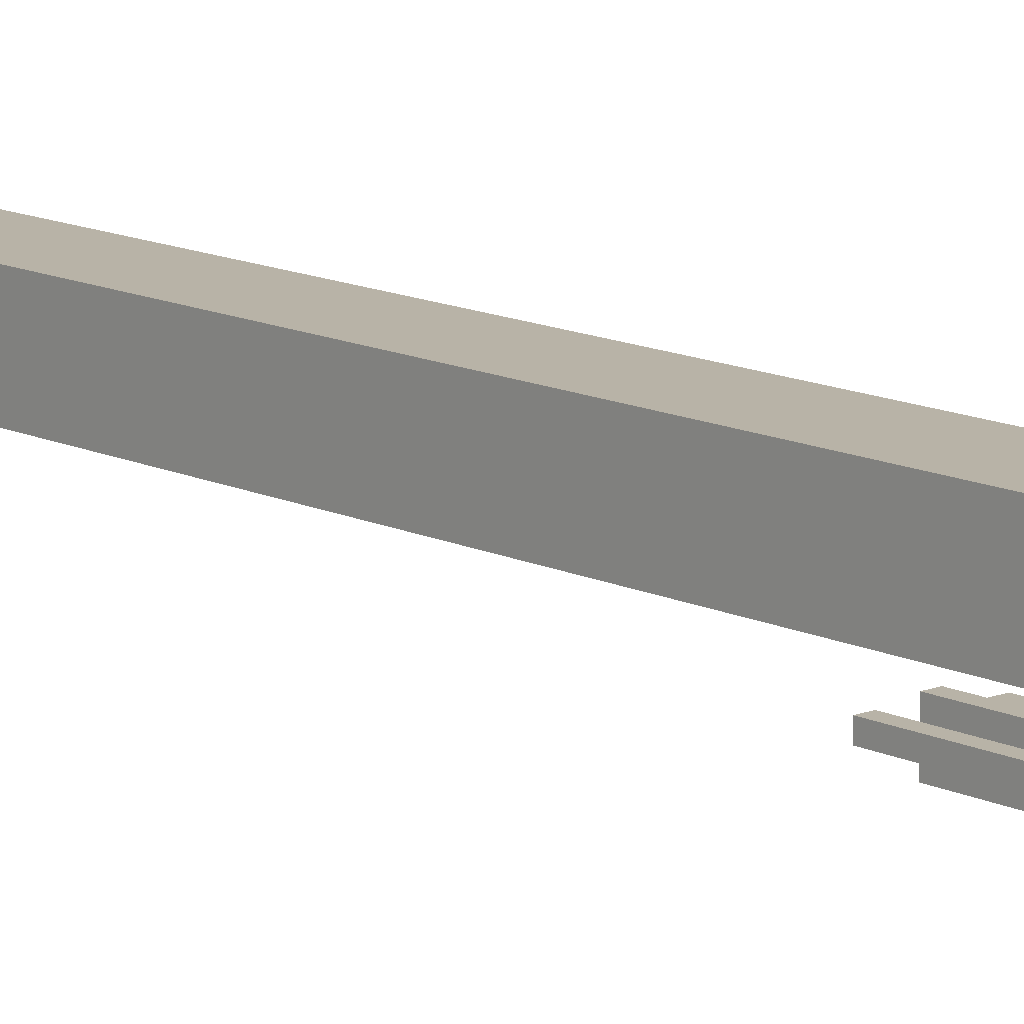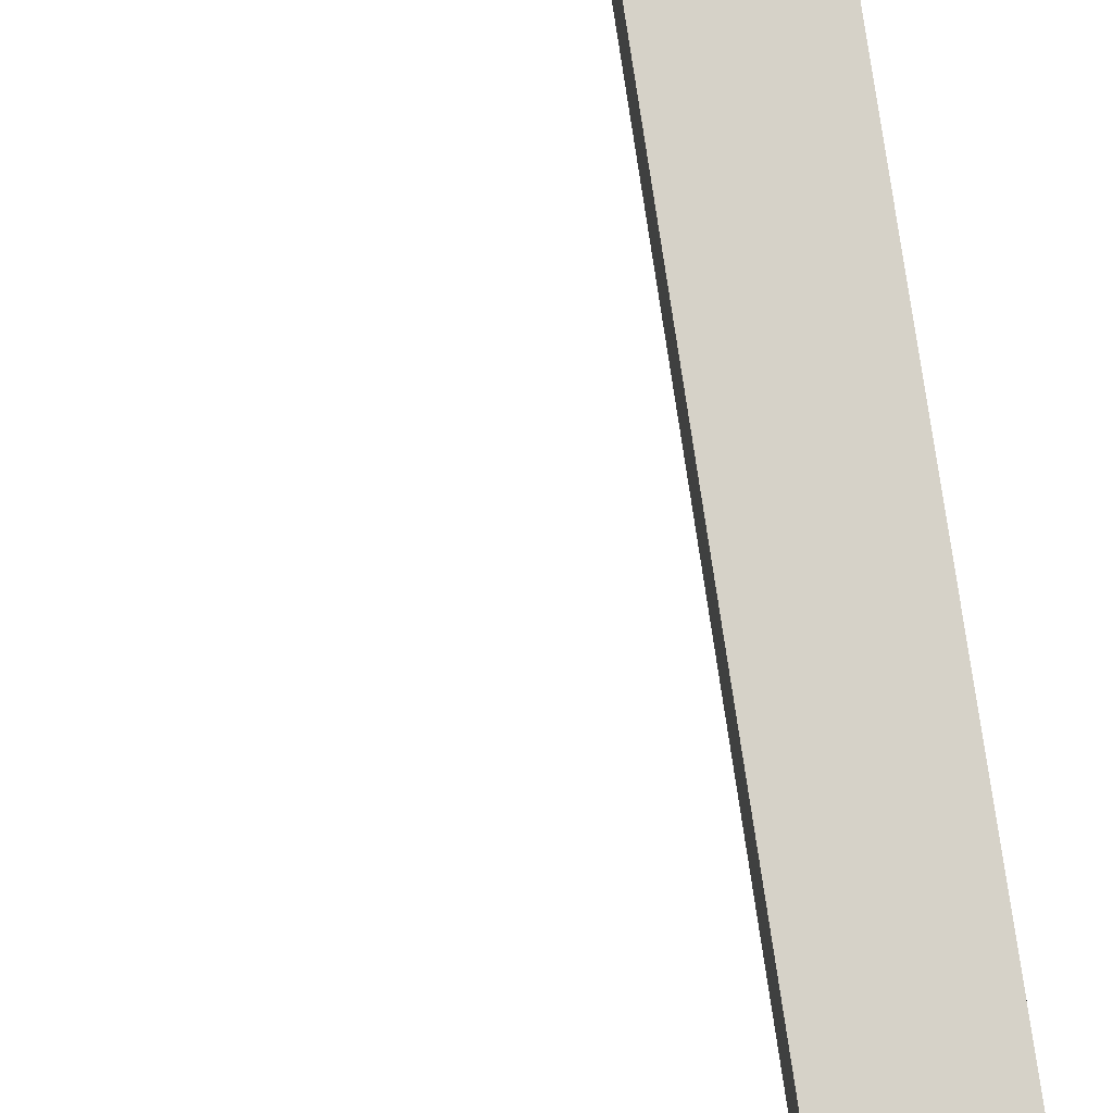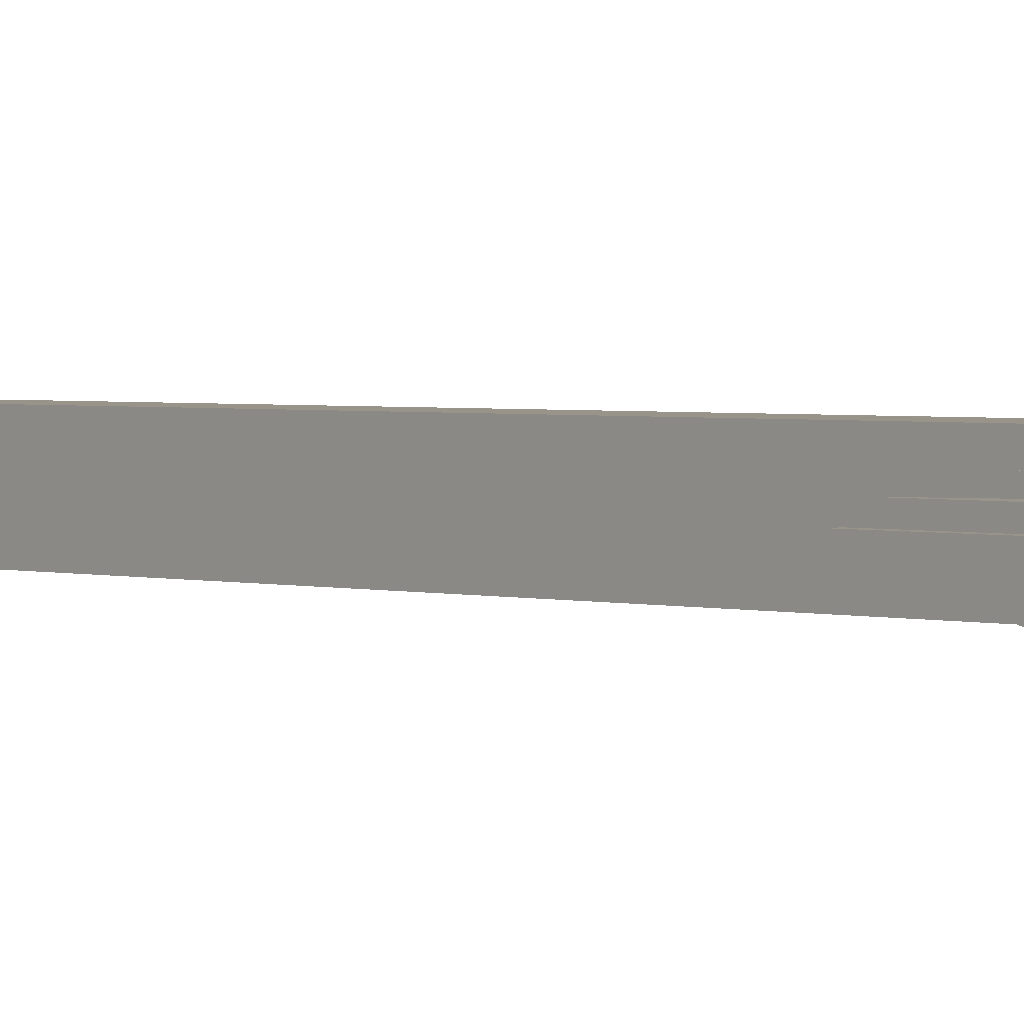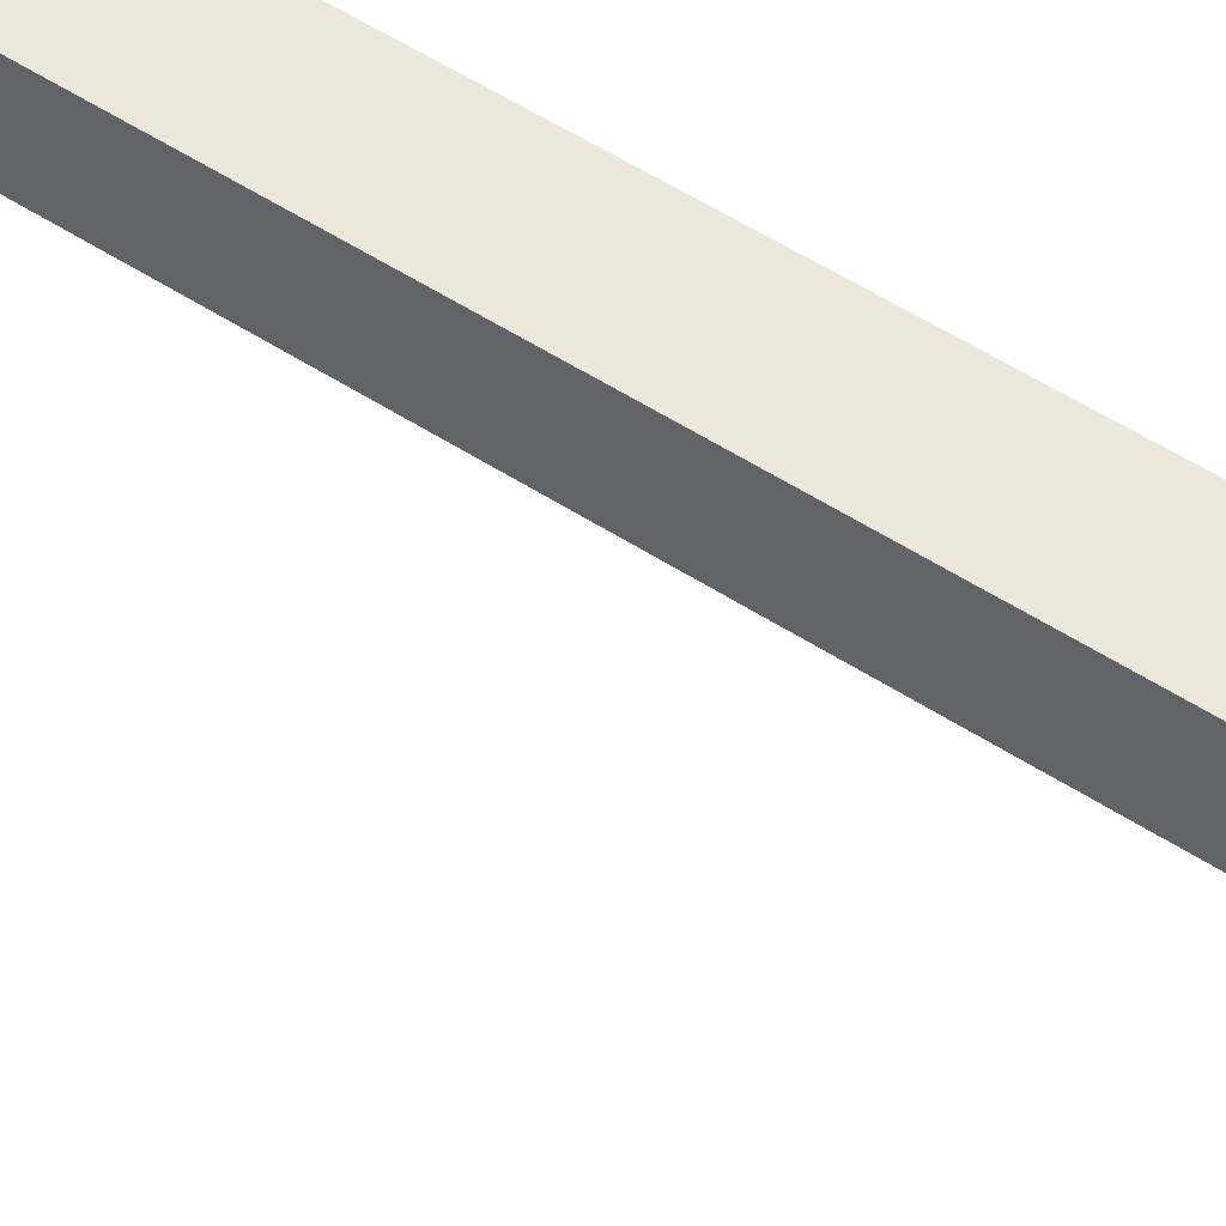
<metadata>
{"format":"obj","ext":"obj","renderer":"f3d","projection":"perspective","resolution":1024,"background":"white","views":[{"elev":12.7,"azim":-41.7,"up":"+Y"},{"elev":78.4,"azim":-8.6,"up":"+Y"},{"elev":1.8,"azim":-39.7,"up":"+Y"},{"elev":50.3,"azim":-54.0,"up":"+Y"}]}
</metadata>
<code>
v  -2.075 0.05 5.9
v  -2.075 -0.05 3.1
v  -2.075 -0.05 5.9
v  -2.075 0.05 3.1
v  -1.975 -0.05 5.7
v  -1.975 -0.15 3.3
v  -1.975 -0.15 5.7
v  -1.975 -0.05 3.3
v  -1.975 0.15 5.7
v  -1.975 0.05 3.3
v  -1.975 0.05 5.7
v  -1.975 0.15 3.3
v  -1.775 -0.15 5.3
v  -1.775 -0.25 3.7
v  -1.775 -0.25 5.3
v  -1.775 -0.15 3.7
v  -1.775 0.25 5.3
v  -1.775 0.15 3.7
v  -1.775 0.15 5.3
v  -1.775 0.25 3.7
v  -1.575 -0.25 5.1
v  -1.575 -0.35 3.9
v  -1.575 -0.35 5.1
v  -1.575 -0.25 3.9
v  -1.575 0.35 5.1
v  -1.575 0.25 3.9
v  -1.575 0.25 5.1
v  -1.575 0.35 3.9
v  -0.2746 -0.25 -1.7
v  -0.2746 -0.35 -5.9
v  -0.2746 -0.35 4
v  -0.2746 -0.25 -4
v  -0.2746 -0.15 0.4
v  -0.2746 -0.15 -1.5
v  -0.2746 -0.15 -1.7
v  -0.2746 -0.15 -4
v  -0.2746 -0.15 -4.4
v  -0.2746 -0.15 -5.8
v  -0.2746 -0.05 0.4
v  -0.2746 -0.05 -1.5
v  -0.2746 -0.05 -4.4
v  -0.2746 -0.05 -5.8
v  -0.2746 0.15 3.4
v  -0.2746 0.15 -0.2
v  -0.2746 0.15 -1.7
v  -0.2746 0.15 -5.8
v  -0.2746 0.25 3.4
v  -0.2746 0.25 -0.2
v  -0.2746 0.25 -1.7
v  -0.2746 0.25 -5.8
v  -0.2746 0.35 4
v  -0.2746 0.35 -5.9
v  0.4254 -0.15 -1.2
v  0.4254 -0.25 -1.3
v  0.4254 -0.25 -1.2
v  0.4254 -0.15 -1.3
v  0.4254 0.25 -1.2
v  0.4254 0.25 -1.3
v  -1.975 -0.05 5.9
v  -1.975 -0.05 5.8
v  -1.975 0.05 5.9
v  -1.975 0.05 5.8
v  -1.975 -0.05 3.1
v  -1.975 0.05 3.1
v  -1.875 -0.15 5.7
v  -1.875 -0.15 5.5
v  -1.875 -0.05 5.7
v  -1.875 -0.05 5.8
v  -1.875 0.05 5.8
v  -1.875 0.05 5.7
v  -1.875 0.15 5.7
v  -1.875 0.15 5.5
v  -1.875 -0.15 3.5
v  -1.875 -0.15 3.3
v  -1.875 0.15 3.5
v  -1.875 0.15 3.3
v  -1.775 -0.15 5.5
v  -1.775 0.15 5.5
v  -1.775 -0.15 3.5
v  -1.775 0.15 3.5
v  -1.675 -0.25 5.3
v  -1.675 -0.25 5.2
v  -1.675 0.25 5.3
v  -1.675 0.25 5.2
v  -1.675 -0.25 3.8
v  -1.675 -0.25 3.7
v  -1.675 0.25 3.8
v  -1.675 0.25 3.7
v  -1.575 -0.25 5.2
v  -1.575 0.25 5.2
v  -1.575 -0.25 3.8
v  -1.575 0.25 3.8
v  -1.475 -0.35 5.1
v  -1.475 -0.35 5
v  -1.475 0.35 5.1
v  -1.475 0.35 5
v  -1.475 -0.35 4
v  -1.475 -0.35 3.9
v  -1.475 0.35 4
v  -1.475 0.35 3.9
v  -0.1746 -0.25 -1.2
v  -0.1746 -0.25 -1.3
v  -0.1746 -0.15 -1.2
v  -0.1746 -0.15 -1.3
v  -0.1746 -0.05 -1.2
v  -0.1746 -0.05 -1.3
v  -0.1746 0.25 -1.2
v  -0.1746 0.25 -1.3
v  0.5254 -0.35 4
v  0.5254 -0.35 -5.9
v  0.5254 -0.25 -0.1
v  0.5254 -0.25 -1.6
v  0.5254 -0.25 -5.6
v  0.5254 -0.25 -5.8
v  0.5254 -0.15 -0.1
v  0.5254 -0.15 -1.6
v  0.5254 -0.15 -2.5
v  0.5254 -0.15 -5.2
v  0.5254 -0.15 -5.6
v  0.5254 -0.15 -5.8
v  0.5254 -0.05 -2.5
v  0.5254 -0.05 -5.2
v  0.5254 0.05 2.9
v  0.5254 0.05 -0.1
v  0.5254 0.05 -1.8
v  0.5254 0.05 -5.8
v  0.5254 0.15 2.9
v  0.5254 0.15 -0.1
v  0.5254 0.15 -1.8
v  0.5254 0.15 -5.8
v  0.5254 -0.35 5
v  0.5254 0.35 5
v  0.5254 0.35 4
v  0.5254 0.35 -5.9
v  -0.0746 0.25 -1.3
v  0.3254 0.25 -1.3
v  -0.0746 0.25 -1.2
v  0.3254 0.25 -1.2
v  -0.1746 -0.25 -5.9
v  -0.1746 0.25 -5.9
v  -0.0746 -0.15 -5.9
v  -0.0746 0.15 -5.9
v  0.0254 -0.05 -5.9
v  0.0254 0.05 -5.9
v  0.2254 -0.15 -5.9
v  0.2254 -0.05 -5.9
v  0.3254 -0.25 -5.9
v  0.3254 0.05 -5.9
v  0.4254 0.15 -5.9
v  0.4254 0.25 -5.9
v  0.0254 -0.35 3.2
v  0.1254 -0.35 3.2
v  0.3254 -0.35 2.5
v  0.4254 -0.35 2.5
v  -0.1746 -0.35 2
v  -0.0746 -0.35 2
v  0.0254 -0.35 1.6
v  0.1254 -0.35 1.6
v  0.1254 -0.35 1.2
v  0.2254 -0.35 1.2
v  -0.1746 -0.35 -0.9
v  -0.0746 -0.35 -0.9
v  0.3254 -0.35 -1
v  0.4254 -0.35 -1
v  0.1254 -0.35 -1.1
v  0.2254 -0.35 -1.1
v  -0.1746 -0.35 -1.2
v  0.4254 -0.35 -1.2
v  -0.1746 -0.35 -1.3
v  0.4254 -0.35 -1.3
v  -0.0746 -0.35 -1.5
v  0.4254 -0.35 -1.5
v  -0.0746 -0.35 -1.7
v  0.3254 -0.35 -1.7
v  -0.0746 -0.35 -1.9
v  0.2254 -0.35 -1.9
v  -0.0746 -0.35 -2
v  0.2254 -0.35 -2
v  0.0254 -0.35 -2.2
v  0.1254 -0.35 -2.2
v  0.0254 -0.35 -5.5
v  0.1254 -0.35 -5.5
v  -0.1746 -0.35 -5.7
v  0.3254 -0.35 -5.7
v  -0.1746 -0.35 -5.8
v  0.4254 -0.35 -5.8
v  -1.075 0.35 4.9
v  -0.9746 0.35 4.9
v  -0.8746 0.35 4.9
v  -0.7746 0.35 4.9
v  -1.075 0.35 4.8
v  -0.9746 0.35 4.8
v  -0.8746 0.35 4.8
v  -0.7746 0.35 4.8
v  -0.6746 0.35 4.8
v  -1.075 0.35 4.7
v  -0.9746 0.35 4.7
v  -0.8746 0.35 4.7
v  -0.7746 0.35 4.7
v  -0.6746 0.35 4.7
v  -0.5746 0.35 4.7
v  -1.075 0.35 4.6
v  -0.9746 0.35 4.6
v  -0.8746 0.35 4.6
v  -0.7746 0.35 4.6
v  -0.6746 0.35 4.6
v  -0.5746 0.35 4.6
v  -0.4746 0.35 4.6
v  -0.9746 0.35 4.5
v  -0.8746 0.35 4.5
v  -0.7746 0.35 4.5
v  -0.6746 0.35 4.5
v  -0.5746 0.35 4.5
v  -0.4746 0.35 4.5
v  -0.8746 0.35 4.4
v  -0.7746 0.35 4.4
v  -0.6746 0.35 4.4
v  -0.5746 0.35 4.4
v  -0.4746 0.35 4.4
v  -0.7746 0.35 4.3
v  -0.6746 0.35 4.3
v  -0.5746 0.35 4.3
v  -0.4746 0.35 4.3
v  -0.3746 0.35 4.3
v  -0.4746 0.35 4.2
v  -0.3746 0.35 4.2
v  0.0254 0.35 3.9
v  0.1254 0.35 3.9
v  0.1254 0.35 3.5
v  0.2254 0.35 3.5
v  -0.1746 0.35 3.4
v  -0.0746 0.35 3.4
v  0.0254 0.35 2.9
v  0.1254 0.35 2.9
v  -0.1746 0.35 1.6
v  -0.0746 0.35 1.6
v  -0.1746 0.35 0.7
v  -0.0746 0.35 0.7
v  0.3254 0.35 -1.1
v  0.4254 0.35 -1.1
v  0.1254 0.35 -1.2
v  0.2254 0.35 -1.2
v  -0.1746 0.35 -1.3
v  -0.0746 0.35 -1.3
v  -0.1746 0.35 -1.7
v  -0.0746 0.35 -1.7
v  0.1254 0.35 -2.1
v  0.2254 0.35 -2.1
v  0.3254 0.35 -3.7
v  0.4254 0.35 -3.7
v  0.3254 0.35 -3.9
v  0.4254 0.35 -3.9
v  0.1254 0.35 -4.5
v  0.2254 0.35 -4.5
v  -0.0746 0.35 -5.4
v  0.3254 0.35 -5.4
v  -0.1746 0.35 -5.5
v  0.4254 0.35 -5.5
v  -0.0746 0.35 -5.7
v  0.4254 0.35 -5.7
v  -0.0746 0.35 -5.8
v  0.4254 0.35 -5.8
o HACHA
g HACHA
f 1 2 3
f 4 2 1
f 5 6 7
f 8 6 5
f 9 10 11
f 12 10 9
f 13 14 15
f 16 14 13
f 17 18 19
f 20 18 17
f 21 22 23
f 24 22 21
f 25 26 27
f 28 26 25
f 29 30 31
f 32 30 29
f 33 29 31
f 34 29 33
f 35 32 29
f 35 29 34
f 36 30 32
f 36 32 35
f 37 30 36
f 38 30 37
f 39 34 33
f 39 33 31
f 40 35 34
f 40 34 39
f 40 36 35
f 40 37 36
f 41 38 37
f 41 37 40
f 42 30 38
f 42 38 41
f 43 39 31
f 43 41 40
f 43 42 41
f 43 40 39
f 44 42 43
f 45 42 44
f 46 30 42
f 46 42 45
f 47 43 31
f 47 44 43
f 48 45 44
f 48 44 47
f 49 46 45
f 49 45 48
f 50 30 46
f 50 46 49
f 51 47 31
f 51 49 48
f 51 50 49
f 51 48 47
f 52 30 50
f 52 50 51
f 53 54 55
f 56 54 53
f 57 56 53
f 58 56 57
f 59 60 61
f 61 60 62
f 8 63 10
f 10 63 64
f 65 66 67
f 68 67 69
f 67 66 70
f 69 67 70
f 70 66 71
f 71 66 72
f 73 74 75
f 75 74 76
f 77 13 78
f 78 13 19
f 16 79 18
f 18 79 80
f 81 82 83
f 83 82 84
f 85 86 87
f 87 86 88
f 89 21 90
f 90 21 27
f 24 91 26
f 26 91 92
f 93 94 95
f 95 94 96
f 97 98 99
f 99 98 100
f 101 102 103
f 103 102 104
f 103 104 105
f 105 104 106
f 105 106 107
f 107 106 108
f 109 110 111
f 111 110 112
f 112 110 113
f 113 110 114
f 109 111 115
f 111 112 115
f 112 113 116
f 115 112 116
f 116 113 117
f 117 113 118
f 113 114 119
f 118 113 119
f 114 110 120
f 119 114 120
f 117 118 121
f 115 116 121
f 116 117 121
f 118 119 122
f 121 118 122
f 119 120 122
f 115 121 123
f 109 115 123
f 121 122 123
f 123 122 124
f 124 122 125
f 122 120 126
f 125 122 126
f 120 110 126
f 123 124 127
f 109 123 127
f 124 125 128
f 127 124 128
f 125 126 129
f 128 125 129
f 126 110 130
f 129 126 130
f 131 109 132
f 109 127 133
f 132 109 133
f 128 129 133
f 129 130 133
f 127 128 133
f 130 110 134
f 133 130 134
f 59 1 3
f 61 1 59
f 68 62 60
f 69 62 68
f 65 5 7
f 67 5 65
f 70 9 11
f 71 9 70
f 77 72 66
f 78 72 77
f 81 13 15
f 81 17 19
f 81 19 13
f 83 17 81
f 89 84 82
f 90 84 89
f 93 21 23
f 93 25 27
f 93 27 21
f 95 25 93
f 131 96 94
f 132 96 131
f 135 104 102
f 135 108 106
f 135 106 104
f 136 135 102
f 54 136 102
f 56 136 54
f 58 136 56
f 97 99 31
f 31 99 51
f 22 24 98
f 26 28 98
f 24 26 98
f 98 28 100
f 85 87 91
f 91 87 92
f 14 16 86
f 18 20 86
f 16 18 86
f 86 20 88
f 73 75 79
f 79 75 80
f 6 8 74
f 10 12 74
f 8 10 74
f 74 12 76
f 2 4 63
f 63 4 64
f 101 103 137
f 105 107 137
f 103 105 137
f 101 137 138
f 101 138 55
f 55 138 53
f 53 138 57
f 30 52 139
f 139 52 140
f 139 140 141
f 141 140 142
f 141 142 143
f 143 142 144
f 139 141 145
f 141 143 145
f 143 144 146
f 145 143 146
f 30 139 147
f 139 145 147
f 145 146 147
f 146 144 148
f 147 146 148
f 144 142 148
f 142 140 149
f 148 142 149
f 147 148 149
f 140 52 150
f 149 140 150
f 30 147 110
f 147 149 110
f 149 150 110
f 150 52 134
f 110 150 134
f 94 93 23
f 97 94 23
f 97 131 94
f 31 131 97
f 109 131 31
f 22 97 23
f 98 97 22
f 151 109 31
f 152 109 151
f 153 109 152
f 154 109 153
f 155 151 31
f 156 151 155
f 157 152 151
f 157 151 156
f 158 153 152
f 158 152 157
f 159 158 157
f 159 153 158
f 160 153 159
f 161 156 155
f 161 155 31
f 162 157 156
f 162 156 161
f 162 159 157
f 163 153 160
f 163 154 153
f 164 109 154
f 164 154 163
f 165 159 162
f 165 162 161
f 165 160 159
f 166 163 160
f 166 160 165
f 166 164 163
f 167 165 161
f 167 161 31
f 167 166 165
f 168 164 166
f 168 166 167
f 168 109 164
f 169 167 31
f 169 168 167
f 170 109 168
f 170 168 169
f 171 170 169
f 172 109 170
f 172 170 171
f 173 171 169
f 173 172 171
f 174 172 173
f 175 173 169
f 175 174 173
f 176 174 175
f 177 175 169
f 177 176 175
f 178 174 176
f 178 176 177
f 179 178 177
f 180 178 179
f 181 179 177
f 181 180 179
f 182 178 180
f 182 180 181
f 183 169 31
f 183 177 169
f 183 182 181
f 183 181 177
f 184 178 182
f 184 182 183
f 184 172 174
f 184 174 178
f 185 183 31
f 185 184 183
f 186 172 184
f 186 184 185
f 186 109 172
f 30 185 31
f 30 186 185
f 110 109 186
f 110 186 30
f 82 81 15
f 21 89 82
f 24 21 82
f 85 82 15
f 85 24 82
f 91 24 85
f 14 85 15
f 86 85 14
f 66 65 7
f 13 77 66
f 16 13 66
f 73 66 7
f 73 16 66
f 79 16 73
f 6 73 7
f 74 73 6
f 60 59 3
f 5 60 3
f 5 68 60
f 67 68 5
f 8 5 3
f 2 8 3
f 63 8 2
f 108 137 107
f 135 138 137
f 135 137 108
f 136 57 138
f 136 138 135
f 58 57 136
f 101 55 102
f 102 55 54
f 1 61 62
f 1 62 11
f 62 69 11
f 11 69 70
f 1 11 10
f 1 10 4
f 4 10 64
f 9 71 72
f 72 78 19
f 72 19 18
f 9 72 75
f 72 18 75
f 75 18 80
f 9 75 12
f 12 75 76
f 17 83 84
f 84 90 27
f 84 27 26
f 17 84 87
f 84 26 87
f 87 26 92
f 17 87 20
f 20 87 88
f 25 95 96
f 96 132 187
f 187 132 188
f 188 132 189
f 189 132 190
f 96 187 191
f 187 188 191
f 188 189 192
f 191 188 192
f 189 190 193
f 192 189 193
f 190 132 194
f 193 190 194
f 194 132 195
f 191 192 196
f 96 191 196
f 192 193 197
f 196 192 197
f 193 194 198
f 197 193 198
f 194 195 199
f 198 194 199
f 195 132 200
f 199 195 200
f 200 132 201
f 96 196 202
f 196 197 202
f 197 198 203
f 202 197 203
f 198 199 204
f 203 198 204
f 199 200 205
f 204 199 205
f 200 201 206
f 205 200 206
f 201 132 207
f 206 201 207
f 207 132 208
f 202 203 209
f 203 204 209
f 204 205 210
f 209 204 210
f 205 206 211
f 210 205 211
f 206 207 212
f 211 206 212
f 207 208 213
f 212 207 213
f 208 132 214
f 213 208 214
f 209 210 215
f 210 211 215
f 211 212 216
f 215 211 216
f 212 213 217
f 216 212 217
f 213 214 218
f 217 213 218
f 214 132 219
f 218 214 219
f 215 216 220
f 216 217 220
f 217 218 221
f 220 217 221
f 218 219 222
f 221 218 222
f 219 132 223
f 222 219 223
f 223 132 224
f 221 222 225
f 220 221 225
f 223 224 225
f 222 223 225
f 224 132 226
f 225 224 226
f 25 96 99
f 215 220 99
f 225 226 99
f 209 215 99
f 202 209 99
f 96 202 99
f 220 225 99
f 226 132 51
f 99 226 51
f 51 132 133
f 25 99 28
f 28 99 100
f 51 133 227
f 227 133 228
f 228 133 229
f 227 228 229
f 229 133 230
f 51 227 231
f 231 227 232
f 227 229 233
f 232 227 233
f 229 230 233
f 233 230 234
f 231 232 235
f 51 231 235
f 233 234 236
f 235 232 236
f 232 233 236
f 51 235 237
f 235 236 237
f 236 234 238
f 237 236 238
f 230 133 239
f 239 133 240
f 238 234 241
f 234 230 241
f 230 239 242
f 241 230 242
f 51 237 243
f 237 238 243
f 241 242 244
f 243 238 244
f 238 241 244
f 51 243 245
f 243 244 245
f 244 242 246
f 245 244 246
f 246 242 247
f 242 239 248
f 247 242 248
f 239 240 249
f 248 239 249
f 240 133 250
f 249 240 250
f 248 249 251
f 249 250 251
f 250 133 252
f 251 250 252
f 247 248 253
f 246 247 253
f 248 251 254
f 253 248 254
f 246 253 255
f 245 246 255
f 253 254 255
f 254 251 256
f 255 254 256
f 251 252 256
f 245 255 257
f 51 245 257
f 255 256 257
f 256 252 258
f 257 256 258
f 252 133 258
f 257 258 259
f 258 133 260
f 259 258 260
f 257 259 261
f 259 260 261
f 260 133 262
f 261 260 262
f 51 257 52
f 257 261 52
f 261 262 52
f 262 133 134
f 52 262 134

</code>
